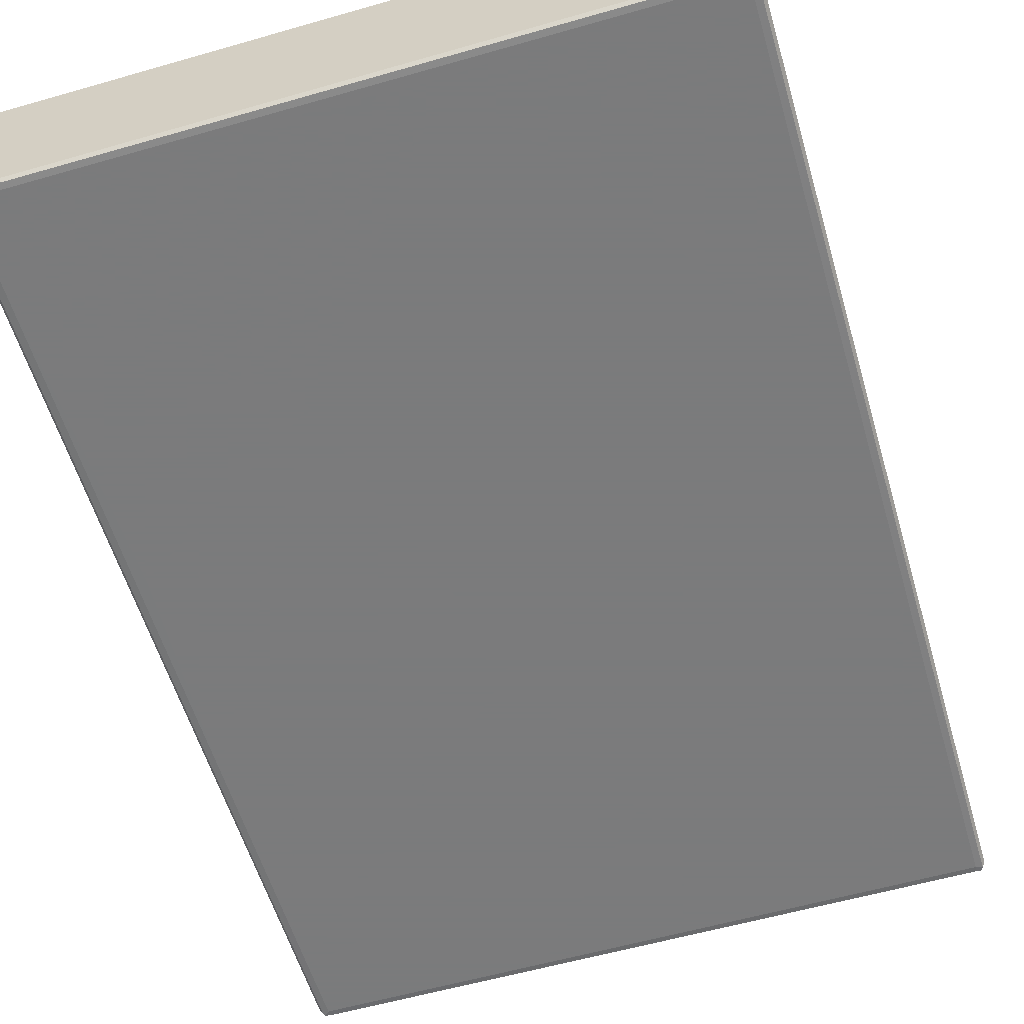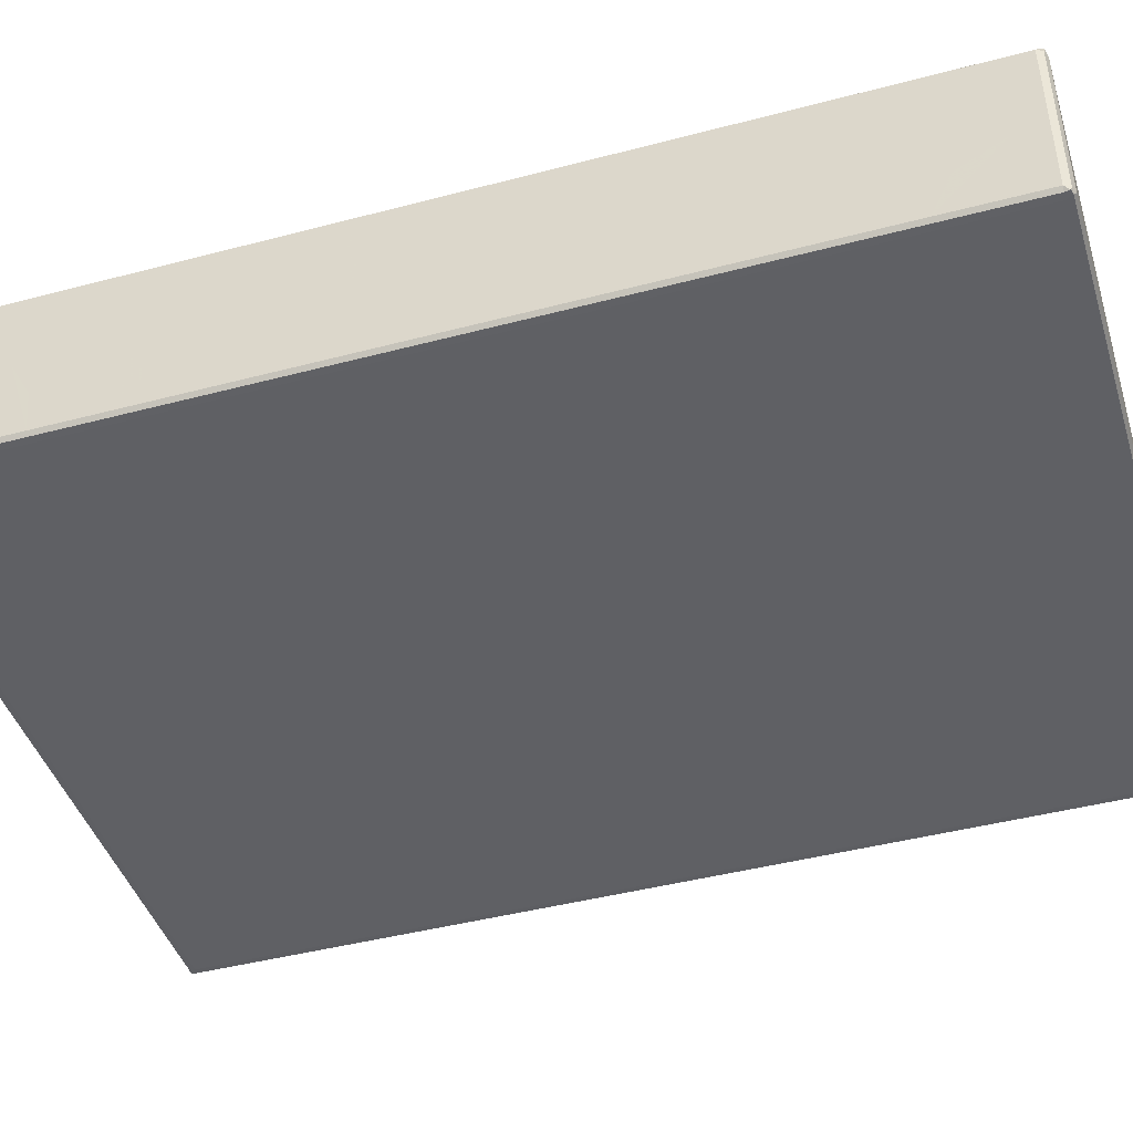
<metadata>
{"format":"obj","ext":"obj","renderer":"f3d","projection":"perspective","resolution":1024,"background":"white","views":[{"elev":-58.4,"azim":-163.5,"up":"+Y"},{"elev":-44.0,"azim":107.2,"up":"+Y"}]}
</metadata>
<code>
v 0.08475 0.01583 0.06871
v 0.05617 0.1255 0.04577
v -0.0004518 0.0875 0.1582
v 0.05642 0.0103 0.214
v 0.1784 -0.0004009 0.1603
v 0.2397 0.01061 0.04564
v 0.1791 0.08737 -0.0004931
v 0.05615 0.01045 2.68
v -0.0004901 0.08736 2.42
v 0.1801 -0.000487 2.492
v 0.05641 3.184 0.04564
v -0.0004774 0.08744 4.965
v 0.0563 0.01031 6.908
v -0.0004978 3.146 4.256
v -0.0004767 0.0874 8.1
v 0.1795 -0.0004992 7.24
v 0.05636 0.01029 10.73
v -0.0004859 3.145 9.342
v 4.521 0.08742 -0.0005
v 4.981 -0.0005005 0.3532
v 12.9 0.01062 0.04564
v 6.935 3.146 -0.0005
v 0.1792 -0.0004993 11.41
v 8.851 -0.0005 5.212
v 7.163 -0.0005 11.17
v -0.0004355 0.08728 11.29
v 0.05633 0.01035 14.72
v -0.0004854 3.145 11.58
v -0.0004811 0.08746 13.66
v 0.1799 -0.0004802 15.48
v -0.0004827 0.08743 15.42
v -0.0004892 3.146 14.29
v -0.0004157 0.08749 17.94
v 0.05645 0.0103 18
v 0.1791 -0.0005 17.94
v 0.08492 0.01567 18.07
v 0.05622 0.08725 18.06
v 0.1791 0.08728 18.1
v 0.1818 0.01029 18.06
v -0.0005002 1.394 17.94
v -0.0005 1.815 17.91
v 0.05615 1.373 18.06
v 0.1793 1.373 18.1
v 0.05611 1.594 18.03
v 0.1768 1.77 18.04
v 2.302 -0.0004995 17.94
v 5.841 -0.0005 14.87
v 2.068 0.08721 18.1
v 0.5792 0.5995 18.1
v 2.088 0.8737 18.1
v 2.122 1.373 18.1
v 2.332 1.769 18.04
v 4.056 1.088 18.1
v 3.291 1.768 18.04
v 6.185 0.4325 18.1
v 4.728 1.374 18.1
v 5.4 0.8799 18.1
v 4.724 1.571 18.07
v 4.94 1.392 18.1
v 4.967 1.594 18.09
v 6.441 0.08724 18.1
v 7.548 0.01029 18.06
v 5.366 1.807 18.1
v 6.071 1.312 18.1
v 7.14 1.191 18.1
v -0.0004712 3.145 0.1584
v 0.1791 3.146 -0.0005
v 0.08467 3.225 0.06871
v 0.1788 3.222 0.04564
v 0.1785 3.233 0.1582
v 0.05632 3.222 0.158
v 0.05621 3.222 2.157
v 0.1807 3.233 1.748
v 0.1794 3.233 2.936
v 0.05614 3.222 4.997
v 0.1795 3.233 5.753
v 0.05623 3.222 8.655
v 0.181 3.233 8.882
v 0.5876 3.232 0.5348
v 0.4591 3.233 1.13
v 2.781 3.234 1.24
v 1.018 3.233 2.071
v 1.995 3.233 1.97
v 0.783 3.233 2.332
v 0.5679 3.232 2.911
v 2.571 3.233 2.358
v 7.197 3.233 0.4992
v 2.951 3.233 2.049
v 4.003 3.233 1.896
v 3.979 3.233 2.394
v 6.755 3.232 2.911
v 4.896 3.233 1.043
v 4.956 3.233 1.606
v 5.203 3.233 2.314
v 9.372 3.233 0.1591
v 12.83 3.222 0.04566
v 6.625 3.233 1.345
v 7.535 3.233 0.8607
v 6.033 3.233 2.324
v 9.223 3.233 1.793
v 0.5987 3.232 8.367
v 4.164 3.232 8.357
v 2.001 3.232 8.378
v 2.54 3.233 8.947
v 3.627 3.233 8.914
v 7.593 3.232 7.208
v 4.833 3.233 8.39
v 7.013 3.232 7.818
v 5.701 3.234 9.02
v 6.316 3.233 8.827
v 6.85 3.232 8.965
v 0.05626 3.222 10.45
v 0.1805 3.233 10.94
v 0.05643 3.222 12.46
v 0.1798 3.233 12.35
v -0.0004847 3.145 16.25
v 0.1797 3.233 14.38
v 0.05634 3.222 14.5
v 0.1799 3.233 15.23
v 0.1776 3.233 15.98
v 0.05613 3.222 16.16
v -0.0004302 3.145 17.91
v 0.05611 1.792 18.01
v 0.05611 2.013 17.99
v 0.1783 2.012 18.01
v 0.05622 3.145 17.99
v 0.1811 3.145 18.01
v 0.1781 3.232 16.58
v 0.1824 3.233 17.16
v 0.1818 3.233 17.91
v 0.05639 3.222 17.91
v 0.1214 3.222 18
v 0.04246 3.217 17.99
v 3.041 3.233 11.94
v 1.282 3.233 13.53
v 2.266 3.233 12.56
v 3.775 3.233 11.23
v 3.675 3.232 12.28
v 1.719 3.232 13.99
v 1.146 3.232 14.6
v 0.6906 3.233 14.95
v 1.134 3.233 15.62
v 2.198 3.233 15.64
v 2.583 3.232 13.12
v 2.842 3.233 15.22
v 7.437 3.233 14.92
v 4.454 3.233 10.56
v 5.36 3.233 9.655
v 5.495 3.232 10.41
v 4.612 3.232 11.3
v 6.183 3.232 9.716
v 7.728 3.232 12.01
v 12.44 3.232 14.6
v 4.197 3.233 15.23
v 4.115 3.233 15.64
v 7.885 3.233 15.62
v 0.8458 2.558 18.01
v 2.312 2.012 18.01
v 1.963 3.145 18.01
v 8.617 3.232 16.16
v 4.421 3.233 17.16
v 2.109 3.233 17.57
v 2.386 3.233 17.91
v 2.997 2.014 18.01
v 6.369 3.145 18.01
v 4.377 3.232 17.91
v 4.725 2.013 18.01
v 3.891 2.504 18.01
v 4.725 1.77 18.04
v 5.121 2.408 18.01
v 4.967 1.765 18.07
v 4.945 2.009 18.03
v 6.579 3.222 17.99
v 5.165 1.784 18.09
v 5.143 2.009 18.04
v 5.363 2.005 18.07
v 5.143 2.207 18.03
v 5.341 2.203 18.04
v 5.319 2.409 18.01
v 6.427 2.201 18.04
v 6.433 2.409 18.01
v 6.68 2.785 18.01
v 5.979 3.233 17.05
v 6.876 3.233 16.58
v 12.83 -0.000421 0.1609
v 12.84 0.08742 -0.0005
v 12.83 -0.0004784 1.817
v 12.84 3.146 -0.000493
v 12.64 -0.0005001 7.647
v 12.84 -0.0003646 8.671
v 12.84 -0.0004912 11.85
v 12.97 0.01617 0.06871
v 12.96 0.01074 0.1584
v 13.02 0.08763 0.1577
v 12.96 0.08743 0.0456
v 12.96 0.01044 1.818
v 13.02 0.087 1.933
v 13.02 1.402 0.1579
v 13.02 1.385 0.7139
v 13.02 2.078 0.4379
v 13.02 0.9085 1.57
v 13.02 0.2337 2.688
v 13.02 1.846 1.871
v 13.02 1.715 2.47
v 12.96 0.01048 8.938
v 13.02 0.08745 9.028
v 13.02 0.952 3.54
v 13.02 1.782 3.15
v 13.02 1.301 6.85
v 13.02 0.8097 8.002
v 13.02 0.27 8.765
v 13.02 1.708 6.31
v 13.02 1.344 8.06
v 13.02 1.751 7.594
v 13.02 1.082 9.316
v 13.01 2.072 9.809
v 12.84 -0.0004977 16.71
v 12.84 -0.0004773 14.95
v 8.524 -0.0004979 17.94
v 9.157 0.08731 18.1
v 7.039 0.7402 18.1
v 8.456 1.806 18.1
v 9.251 0.7122 18.1
v 8.469 1.414 18.1
v 8.923 1.372 18.1
v 8.457 1.616 18.1
v 8.671 1.401 18.1
v 8.671 1.594 18.09
v 9.085 1.769 18.04
v 10.5 0.9056 18.1
v 10.11 1.768 18.04
v 12.84 0.01048 18.06
v 11.11 1.375 18.1
v 11.48 0.343 18.1
v 12.84 -0.0004073 17.94
v 12.84 0.08757 18.1
v 12.84 0.8824 18.1
v 12.84 1.373 18.1
v 12.84 1.571 18.07
v 12.96 0.01049 11.87
v 13.02 0.08708 13.42
v 13.02 0.2847 10.31
v 13.02 0.9985 10.54
v 13.02 0.9778 10.96
v 13.02 1.566 10.3
v 13.02 1.775 11.05
v 13.01 1.041 11.46
v 13.02 0.3414 13.78
v 13.02 0.7155 13.38
v 13.02 1.555 12.9
v 13.02 1.791 12.23
v 12.96 0.01036 14.69
v 13.02 0.08728 15.18
v 13.02 1.243 13.69
v 13.02 0.9191 15.27
v 13.02 1.721 14.87
v 13.02 2.512 14.59
v 13.02 1.627 15.65
v 12.96 0.01067 16.18
v 13.02 0.08734 15.75
v 13.02 0.08704 17.95
v 12.96 0.01033 17.94
v 12.93 0.007834 18.03
v 12.96 0.04937 18.06
v 13.02 1.451 16.18
v 13.02 0.6737 17.45
v 13.02 1.417 16.97
v 13.02 1.994 16.93
v 13.02 1.391 17.94
v 12.96 1.331 18.06
v 13.02 1.813 17.91
v 12.96 1.528 18.04
v 9.476 3.233 2.35
v 9.054 3.233 0.8765
v 12.4 3.232 1.219
v 10.69 3.234 0.4519
v 12.83 3.233 0.1579
v 12.84 3.234 0.5008
v 12.84 3.233 1.54
v 12.84 3.233 2.697
v 11.97 3.232 2.965
v 8.445 3.232 6.367
v 10.48 3.232 4.562
v 9.342 3.232 5.415
v 9.748 3.233 5.938
v 7.695 3.234 8.175
v 8.57 3.233 7.138
v 7.055 3.233 8.488
v 12.43 3.232 8.853
v 12.84 3.233 8.275
v 11.31 3.232 3.707
v 10.99 3.233 4.957
v 12.84 3.233 3.338
v 11.84 3.233 4.079
v 12.84 3.233 8.869
v 13.02 3.146 0.1578
v 12.96 3.145 0.04587
v 13.02 2.188 1.33
v 13.01 3.146 1.123
v 13.02 3.146 2.784
v 13.02 3.145 1.848
v 12.96 3.223 0.1021
v 12.93 3.217 0.03435
v 12.96 3.222 2.091
v 13.02 2.933 4.311
v 13.02 3.146 6.952
v 13.02 2.547 5.204
v 13.02 2.388 6.407
v 13.02 2.972 10.43
v 12.96 3.223 7.956
v 11.2 3.233 15.07
v 12.01 3.233 14.99
v 11.45 3.233 16.01
v 12.84 3.233 14.77
v 12.83 3.233 15.55
v 7.923 2.199 18.04
v 8.881 2.408 18.01
v 8.481 2.017 18.07
v 8.988 2.855 18.01
v 7.358 3.233 17.19
v 8.367 3.233 16.72
v 8.656 1.811 18.07
v 8.671 2.009 18.06
v 8.854 1.792 18.06
v 8.854 2.009 18.04
v 8.869 2.207 18.03
v 9.081 2.013 18.01
v 9.083 2.211 18.01
v 9.083 2.409 18.01
v 9.948 2.446 18.01
v 10.61 3.145 18.01
v 9.687 3.233 16.61
v 10.33 3.233 16.09
v 12.84 3.232 17.91
v 12.84 3.232 17.17
v 10.29 2.012 18.01
v 10.69 2.521 18.01
v 12.84 1.768 18.04
v 12.43 2.013 18.01
v 12.83 3.145 18.01
v 12.83 3.233 16.61
v 12.78 3.222 17.99
v 12.84 2.013 18.01
v 13.02 3.145 14.71
v 13.02 2.501 12.15
v 13.02 2.97 11.47
v 12.96 3.223 15.29
v 13.02 2.286 13.95
v 13.02 3.146 15.57
v 13.02 3.145 16.52
v 13.02 2.727 17.03
v 13.02 2.325 17.91
v 12.96 1.703 18.03
v 12.96 1.946 18
v 13.02 3.145 17.91
v 12.96 3.108 18
v 12.96 3.222 17.87
v 12.93 3.217 17.99
f 1 3 2
f 1 4 3
f 1 5 4
f 1 6 5
f 1 7 6
f 1 2 7
f 4 8 3
f 4 5 8
f 8 9 3
f 8 5 10
f 2 3 11
f 2 11 7
f 8 12 9
f 8 13 12
f 8 10 13
f 9 12 14
f 13 15 12
f 13 10 16
f 13 17 15
f 13 16 17
f 15 18 12
f 6 7 19
f 10 5 20
f 6 21 5
f 6 19 21
f 10 20 16
f 16 24 25
f 20 24 16
f 17 16 23
f 17 26 15
f 17 27 26
f 17 23 27
f 15 26 28
f 26 29 28
f 27 29 26
f 27 23 30
f 27 31 29
f 27 33 31
f 27 34 33
f 27 35 34
f 27 30 35
f 36 38 37
f 36 39 38
f 34 37 33
f 34 36 37
f 34 39 36
f 34 35 39
f 31 40 41
f 31 33 40
f 37 43 42
f 37 38 43
f 33 37 42
f 33 42 40
f 42 45 44
f 42 43 45
f 40 42 44
f 30 23 46
f 23 47 46
f 23 16 25
f 23 25 47
f 30 46 35
f 35 46 39
f 39 48 38
f 38 48 49
f 38 49 43
f 49 51 43
f 43 51 45
f 49 50 51
f 49 53 50
f 50 53 51
f 48 55 49
f 49 55 53
f 53 56 51
f 55 57 53
f 56 58 54
f 53 57 59
f 53 59 56
f 56 60 58
f 56 59 60
f 39 61 48
f 39 62 61
f 46 62 39
f 48 61 55
f 59 57 63
f 57 64 63
f 55 64 57
f 64 55 65
f 11 3 66
f 11 67 7
f 3 9 66
f 9 14 66
f 68 70 69
f 68 71 70
f 11 71 68
f 11 66 71
f 11 69 67
f 11 68 69
f 71 72 70
f 66 72 71
f 72 73 70
f 66 14 72
f 72 74 73
f 72 75 74
f 14 75 72
f 75 76 74
f 12 18 14
f 75 77 76
f 14 77 75
f 14 18 77
f 77 78 76
f 7 67 19
f 70 80 79
f 70 73 80
f 73 82 83
f 73 74 84
f 73 84 82
f 80 73 81
f 73 83 81
f 82 84 83
f 83 84 86
f 84 85 86
f 19 67 22
f 70 79 87
f 79 80 81
f 67 69 22
f 81 83 88
f 81 88 89
f 83 86 88
f 88 86 90
f 79 81 92
f 79 92 87
f 92 81 93
f 81 89 93
f 89 88 90
f 86 91 90
f 93 89 94
f 89 90 94
f 69 70 95
f 70 87 95
f 69 95 96
f 22 69 96
f 87 92 98
f 92 97 98
f 92 93 97
f 93 94 99
f 93 99 100
f 84 74 85
f 74 76 85
f 86 85 91
f 85 102 91
f 85 101 102
f 76 101 85
f 76 78 101
f 101 78 104
f 101 104 103
f 101 103 102
f 103 104 105
f 90 91 94
f 94 91 99
f 102 106 91
f 103 105 102
f 102 105 107
f 106 102 107
f 107 105 109
f 106 107 108
f 107 110 108
f 107 109 110
f 15 28 18
f 77 112 78
f 18 112 77
f 112 113 78
f 18 28 112
f 112 114 113
f 28 114 112
f 114 115 113
f 28 29 32
f 31 32 29
f 114 117 115
f 28 32 114
f 114 118 117
f 32 118 114
f 118 119 117
f 118 120 119
f 118 121 120
f 32 121 118
f 32 31 116
f 31 41 116
f 44 45 123
f 40 123 41
f 40 44 123
f 123 125 124
f 123 45 125
f 41 123 124
f 124 125 126
f 41 126 122
f 41 124 126
f 41 122 116
f 126 125 127
f 32 116 121
f 121 128 120
f 121 129 128
f 116 122 121
f 121 130 129
f 121 131 130
f 122 131 121
f 131 132 130
f 131 133 132
f 126 132 133
f 126 127 132
f 122 133 131
f 122 126 133
f 78 113 134
f 113 135 134
f 113 115 135
f 134 135 136
f 78 134 104
f 117 135 115
f 135 117 140
f 117 141 140
f 117 119 141
f 141 119 142
f 135 140 139
f 141 142 143
f 135 144 136
f 135 139 144
f 134 136 144
f 134 144 138
f 141 143 145
f 139 140 144
f 140 141 146
f 141 145 146
f 104 134 105
f 105 134 147
f 134 137 147
f 105 147 148
f 148 147 149
f 137 134 138
f 137 138 150
f 147 137 150
f 105 148 109
f 148 151 109
f 109 151 110
f 110 151 111
f 148 149 151
f 149 152 151
f 147 150 149
f 149 150 152
f 150 138 152
f 138 144 152
f 144 153 152
f 140 153 144
f 140 146 153
f 146 145 154
f 45 52 125
f 125 157 127
f 52 158 125
f 45 51 52
f 125 158 157
f 157 159 127
f 120 142 119
f 142 120 143
f 143 120 160
f 120 128 160
f 129 130 162
f 130 163 162
f 130 132 163
f 128 129 161
f 127 159 132
f 157 158 159
f 158 164 159
f 51 54 52
f 52 164 158
f 52 54 164
f 159 164 165
f 143 160 155
f 145 143 155
f 129 162 161
f 161 162 166
f 162 163 166
f 159 165 132
f 51 56 54
f 54 167 164
f 164 167 168
f 164 168 165
f 54 58 169
f 54 169 167
f 167 170 168
f 58 171 169
f 58 60 171
f 169 172 167
f 169 171 172
f 168 170 165
f 145 155 154
f 163 132 166
f 166 132 173
f 165 173 132
f 60 174 171
f 60 59 174
f 171 175 172
f 171 174 175
f 59 63 174
f 174 176 175
f 174 63 176
f 172 177 167
f 172 175 177
f 167 177 170
f 175 178 177
f 175 176 178
f 177 179 170
f 177 178 179
f 63 178 176
f 63 180 178
f 178 181 179
f 178 180 181
f 170 179 165
f 179 181 165
f 64 65 63
f 181 182 165
f 154 155 156
f 155 160 156
f 128 161 183
f 160 128 184
f 128 183 184
f 161 166 183
f 5 185 20
f 20 185 24
f 21 185 5
f 21 19 186
f 185 187 24
f 19 22 186
f 22 188 186
f 24 187 189
f 187 190 189
f 24 189 191
f 189 190 191
f 192 194 193
f 192 195 194
f 21 193 185
f 21 192 193
f 21 195 192
f 21 186 195
f 193 194 196
f 185 196 187
f 185 193 196
f 196 194 197
f 195 198 194
f 186 188 195
f 194 199 197
f 198 199 194
f 197 199 201
f 201 203 197
f 201 199 203
f 197 203 204
f 197 204 202
f 187 196 190
f 196 206 205
f 196 197 206
f 190 196 205
f 202 208 207
f 202 204 208
f 207 208 209
f 197 202 206
f 207 210 211
f 209 208 212
f 207 209 210
f 206 202 211
f 202 207 211
f 209 213 210
f 209 214 213
f 211 210 215
f 211 215 206
f 210 213 215
f 215 213 216
f 213 214 216
f 25 24 191
f 191 217 25
f 217 191 218
f 47 219 46
f 46 219 62
f 62 220 61
f 61 221 55
f 55 221 65
f 61 220 221
f 220 223 221
f 65 221 224
f 65 224 222
f 47 25 217
f 47 217 219
f 224 226 222
f 223 225 221
f 221 225 224
f 224 228 226
f 224 227 228
f 224 225 227
f 225 229 227
f 223 230 225
f 225 231 229
f 62 232 220
f 219 232 62
f 220 230 223
f 230 233 225
f 225 233 231
f 220 234 230
f 219 217 235
f 232 236 220
f 219 235 232
f 220 236 234
f 234 237 230
f 230 237 233
f 234 236 237
f 237 238 233
f 238 239 233
f 205 206 240
f 190 205 240
f 190 240 191
f 240 206 241
f 206 215 242
f 242 243 244
f 215 216 245
f 215 245 242
f 242 245 243
f 243 245 246
f 206 242 241
f 242 244 247
f 242 247 248
f 248 247 249
f 243 246 244
f 244 246 247
f 247 250 249
f 247 251 250
f 247 246 251
f 240 241 252
f 191 240 252
f 191 252 218
f 252 241 253
f 242 248 241
f 249 250 254
f 241 248 253
f 248 254 253
f 253 254 256
f 253 256 255
f 249 254 248
f 255 256 258
f 252 260 259
f 252 253 260
f 218 252 259
f 259 260 261
f 218 259 217
f 259 261 262
f 217 259 262
f 217 262 235
f 262 264 263
f 262 261 264
f 232 264 236
f 232 263 264
f 235 263 232
f 235 262 263
f 253 258 260
f 253 255 258
f 260 266 261
f 260 265 266
f 265 267 266
f 260 258 265
f 267 265 268
f 266 269 261
f 261 269 264
f 236 264 237
f 269 270 264
f 237 264 270
f 267 271 266
f 266 271 269
f 237 270 238
f 269 272 270
f 238 272 239
f 238 270 272
f 95 87 98
f 97 93 100
f 100 99 273
f 99 91 273
f 95 98 274
f 98 275 274
f 98 97 275
f 22 96 188
f 95 274 276
f 274 275 276
f 96 95 277
f 95 276 277
f 97 100 275
f 276 275 278
f 277 276 278
f 278 275 279
f 275 100 279
f 100 273 279
f 273 280 279
f 273 281 280
f 91 106 282
f 91 284 283
f 91 282 284
f 282 106 287
f 108 288 286
f 108 110 288
f 110 111 288
f 106 108 286
f 106 286 287
f 288 111 286
f 284 282 285
f 282 287 285
f 286 111 289
f 111 152 289
f 287 286 290
f 286 289 290
f 91 283 291
f 291 283 292
f 283 284 292
f 284 285 292
f 285 293 292
f 273 91 281
f 91 291 281
f 280 281 293
f 281 291 293
f 291 294 293
f 291 292 294
f 292 293 294
f 285 287 290
f 285 290 293
f 289 295 290
f 195 296 198
f 198 296 200
f 195 297 296
f 188 297 195
f 198 200 199
f 200 298 199
f 296 299 200
f 200 299 298
f 199 298 203
f 204 203 300
f 298 299 203
f 299 301 203
f 203 301 300
f 297 302 296
f 297 303 302
f 96 302 303
f 96 277 302
f 188 303 297
f 188 96 303
f 277 278 302
f 296 302 299
f 299 302 304
f 278 304 302
f 278 279 304
f 299 304 301
f 301 304 300
f 279 280 304
f 204 300 208
f 208 300 305
f 305 300 306
f 208 307 212
f 208 305 307
f 212 307 308
f 280 293 304
f 300 304 306
f 209 212 214
f 212 308 214
f 307 306 308
f 307 305 306
f 214 308 216
f 308 306 309
f 306 304 310
f 293 310 304
f 293 290 310
f 290 295 310
f 151 152 111
f 154 156 146
f 153 146 311
f 146 156 311
f 289 152 153
f 289 153 295
f 153 311 312
f 153 314 295
f 153 312 314
f 314 312 315
f 65 222 63
f 222 316 63
f 63 316 180
f 180 316 181
f 316 317 181
f 222 318 316
f 181 319 182
f 181 317 319
f 184 183 320
f 160 184 321
f 184 320 321
f 183 166 320
f 316 318 317
f 226 322 222
f 226 228 322
f 222 323 318
f 222 322 323
f 228 324 322
f 228 227 324
f 322 325 323
f 322 324 325
f 323 326 318
f 323 325 326
f 318 326 317
f 182 319 165
f 227 229 324
f 324 327 325
f 324 229 327
f 325 328 326
f 325 327 328
f 326 329 317
f 326 328 329
f 229 231 327
f 327 330 328
f 329 319 317
f 319 331 165
f 329 328 319
f 328 330 319
f 160 321 332
f 311 156 333
f 156 160 333
f 321 320 332
f 320 166 334
f 332 320 335
f 320 334 335
f 166 173 334
f 165 331 173
f 231 336 327
f 327 336 330
f 336 337 330
f 319 330 331
f 330 337 331
f 233 338 231
f 231 338 336
f 336 339 337
f 311 333 313
f 160 332 333
f 333 332 313
f 332 341 313
f 334 173 342
f 331 342 173
f 332 335 341
f 331 340 342
f 338 339 336
f 337 340 331
f 339 343 337
f 337 343 340
f 233 239 338
f 338 343 339
f 311 315 312
f 311 313 315
f 315 313 341
f 216 309 245
f 308 309 216
f 309 306 344
f 246 345 251
f 245 346 246
f 245 309 346
f 309 344 346
f 246 346 345
f 306 310 347
f 295 347 310
f 306 347 344
f 251 345 250
f 254 250 348
f 250 345 348
f 345 346 344
f 345 344 348
f 254 348 257
f 254 257 256
f 257 349 256
f 256 349 258
f 348 344 257
f 257 344 349
f 295 314 347
f 314 315 347
f 344 347 349
f 265 258 268
f 268 258 350
f 350 351 268
f 258 349 350
f 267 352 271
f 267 268 352
f 268 351 352
f 269 353 272
f 269 271 353
f 239 353 338
f 239 272 353
f 271 354 353
f 271 352 354
f 338 354 343
f 338 353 354
f 351 350 355
f 351 355 352
f 352 356 354
f 343 354 356
f 352 355 356
f 343 356 340
f 315 341 347
f 349 357 350
f 349 347 357
f 341 357 347
f 341 335 357
f 350 357 355
f 335 334 357
f 355 358 356
f 355 357 358
f 334 358 357
f 334 342 358
f 340 358 342
f 340 356 358

</code>
